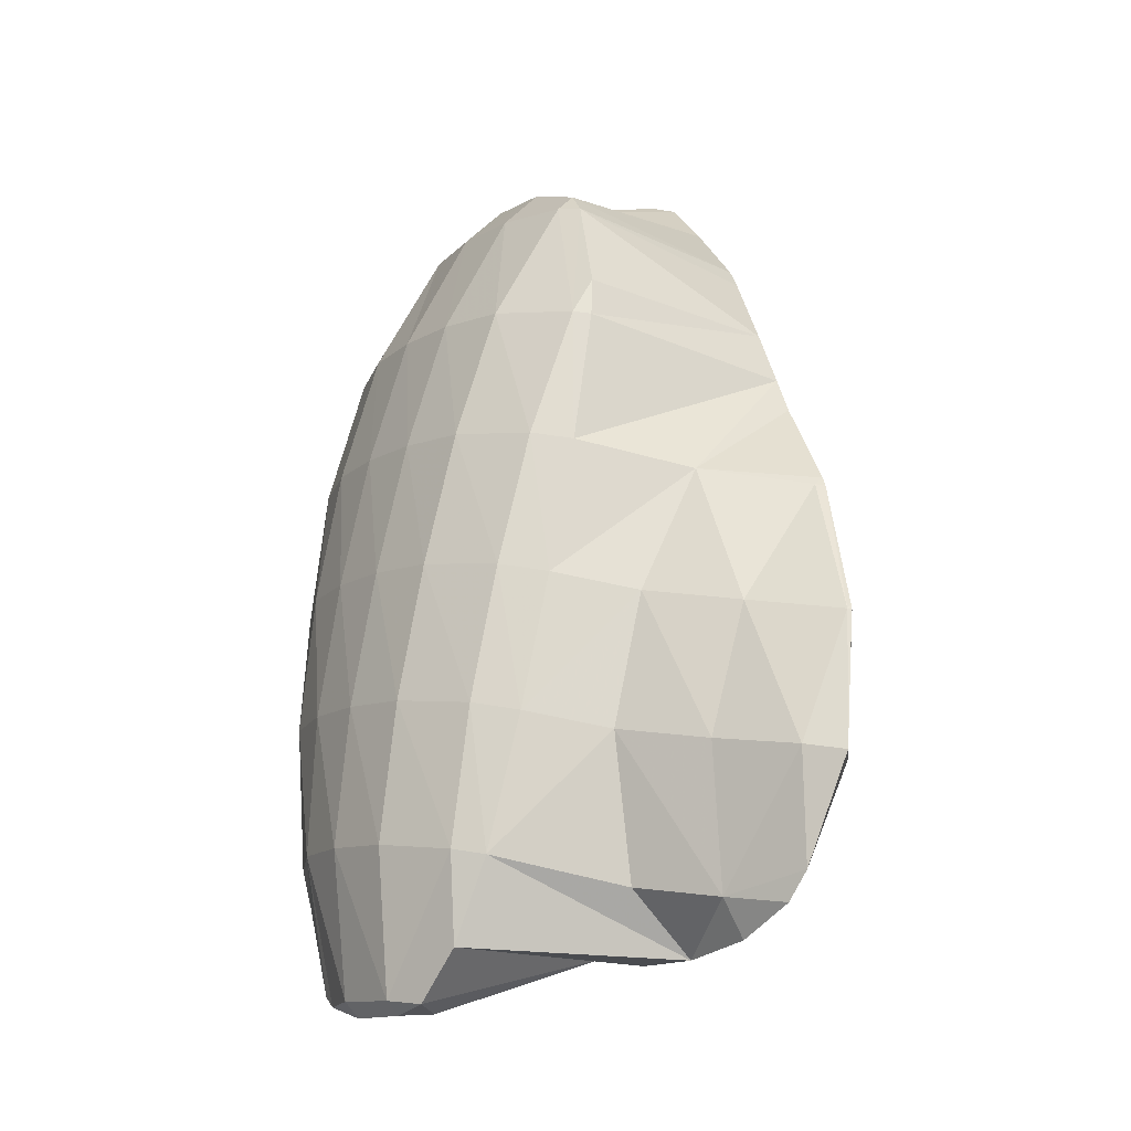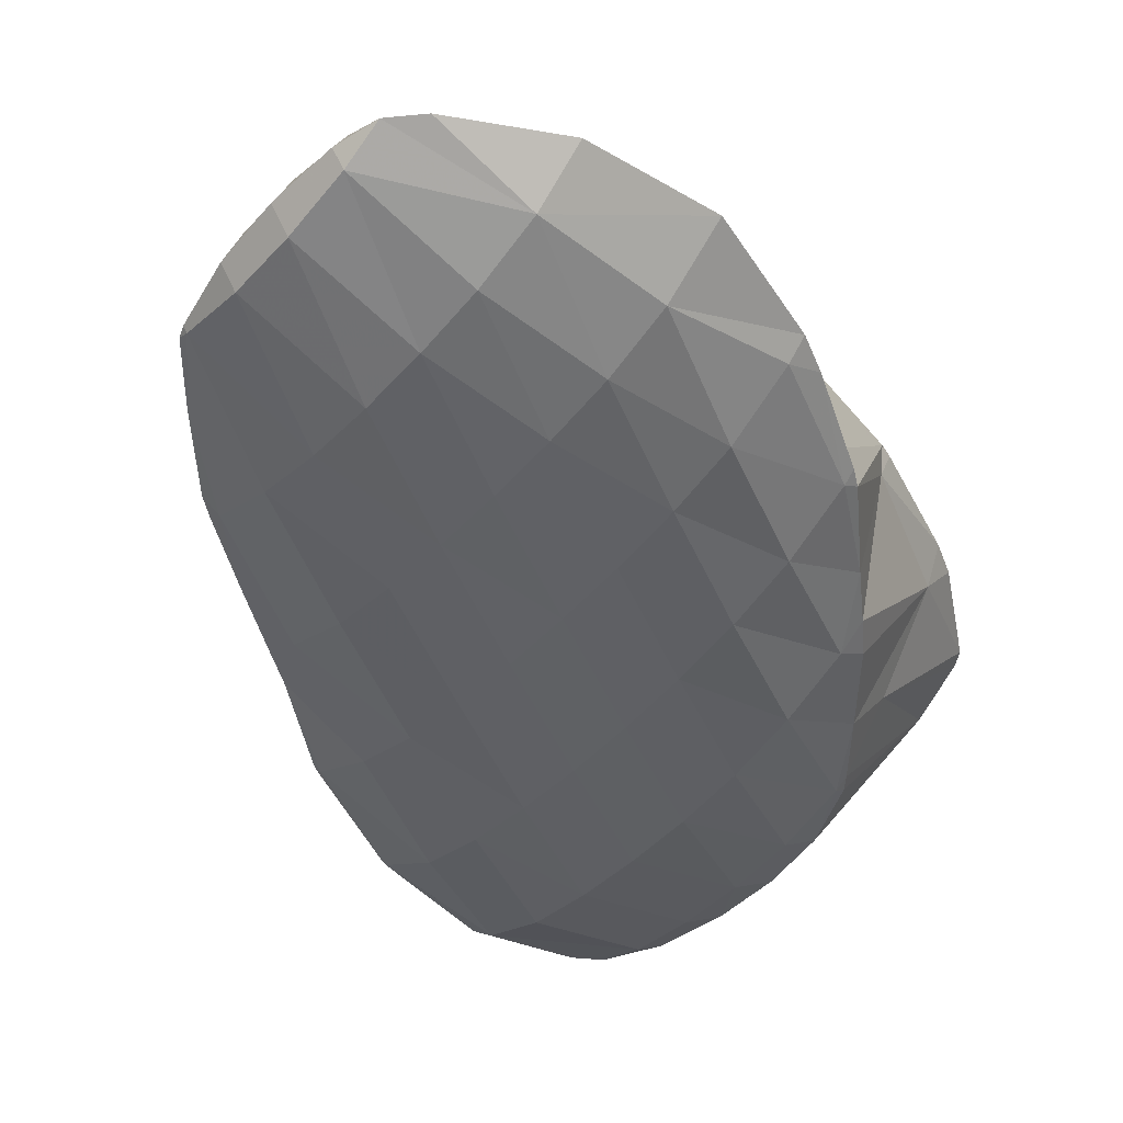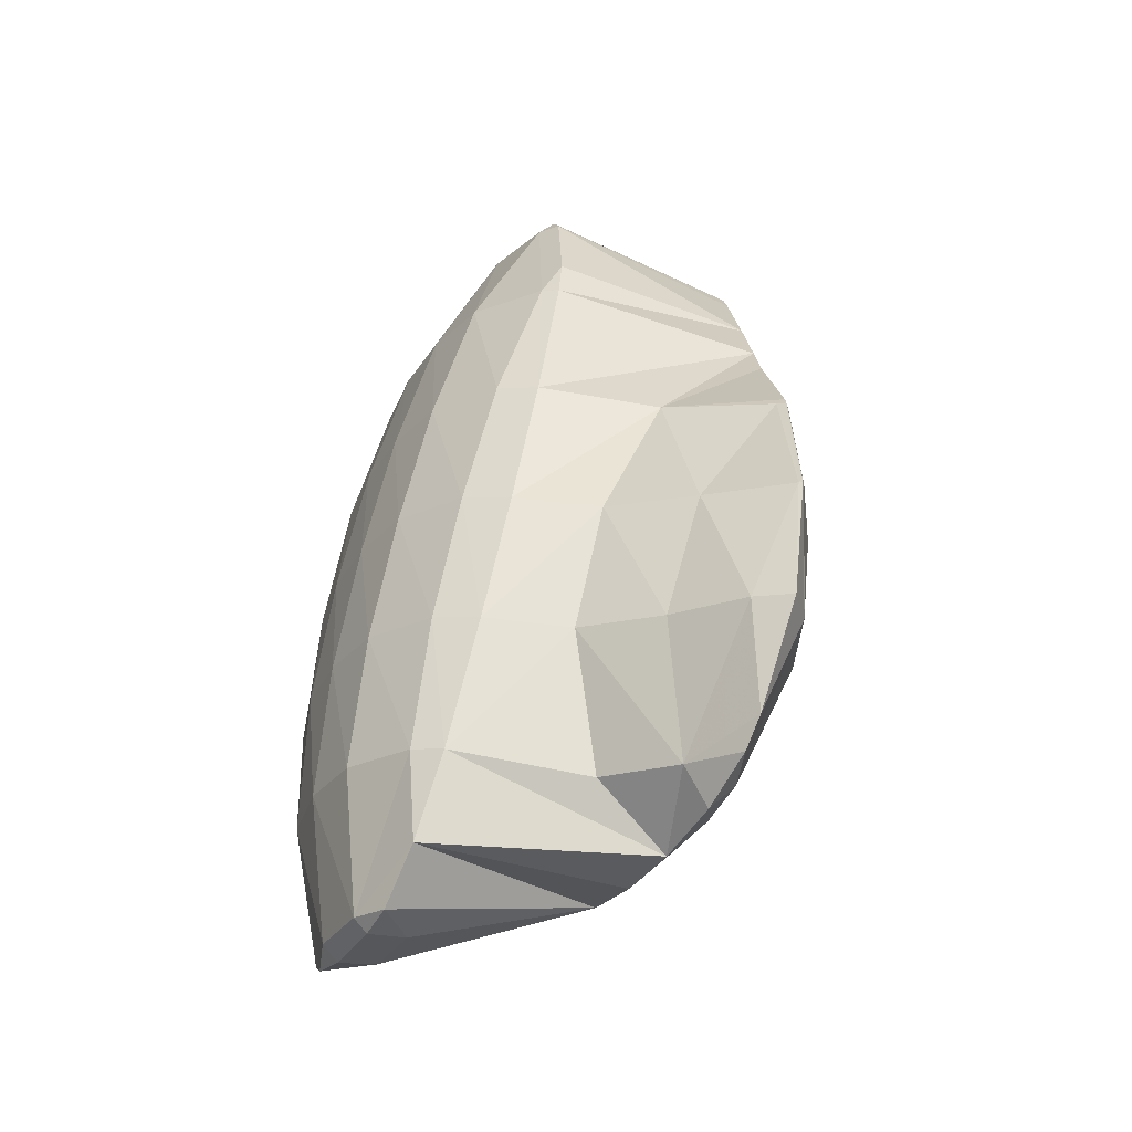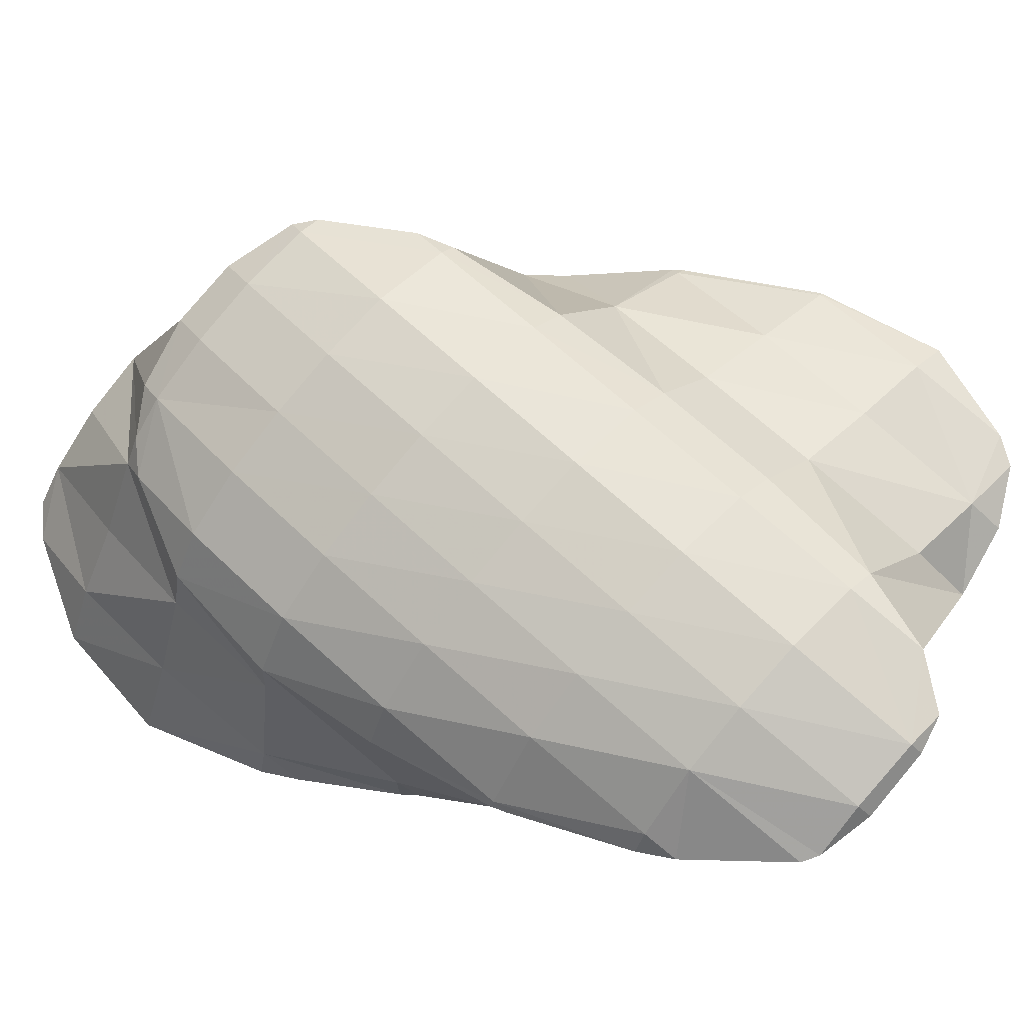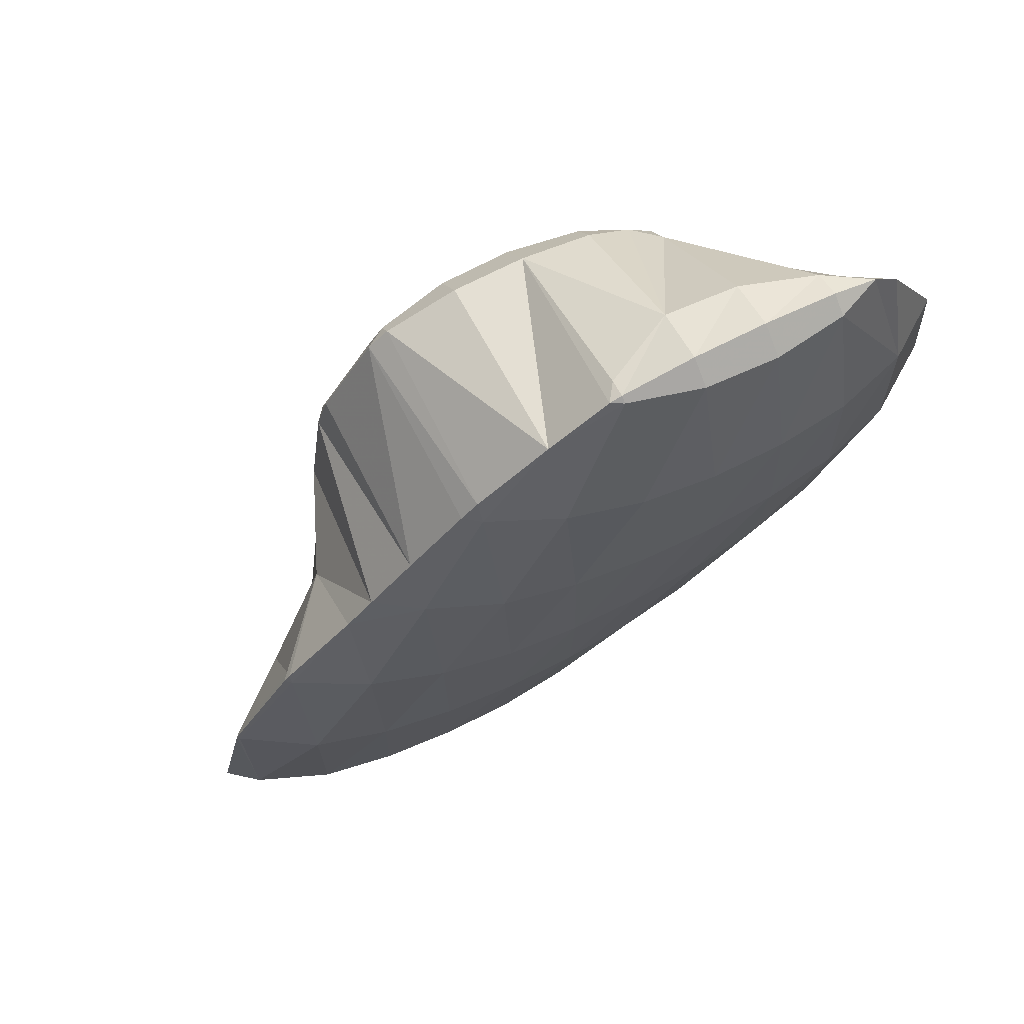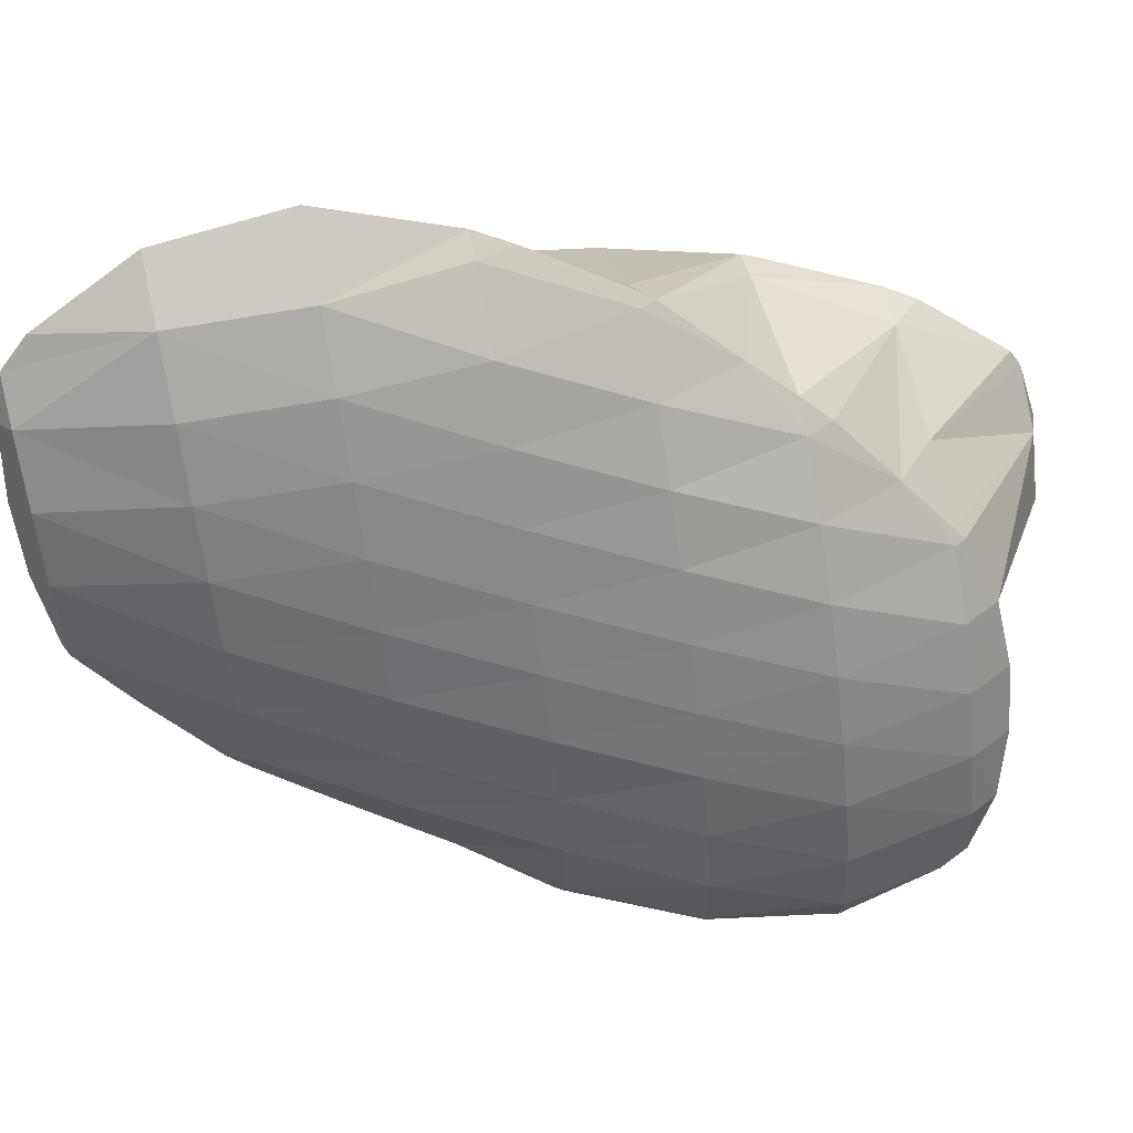
<metadata>
{"format":"obj","ext":"obj","renderer":"f3d","projection":"perspective","resolution":1024,"background":"white","views":[{"elev":-16.3,"azim":45.1,"up":"+Y"},{"elev":-61.5,"azim":-134.4,"up":"+Z"},{"elev":-33.7,"azim":54.1,"up":"+Y"},{"elev":76.7,"azim":-53.3,"up":"+Z"},{"elev":60.6,"azim":141.9,"up":"+Y"},{"elev":-70.4,"azim":-87.8,"up":"+Z"}]}
</metadata>
<code>
v 307.3 256.5 116.5
v 307.6 255.7 116.7
v 307.8 256.4 116.2
v 308.2 259 115.2
v 306.6 259.2 115.8
v 308.5 261.7 114.9
v 307.2 261.9 115.5
v 308.5 263.9 115.4
v 308.6 253.7 117.3
v 308.9 253.3 117.4
v 308.9 253.6 117.1
v 309.4 256.1 115.8
v 309.8 258.8 115
v 310 261.5 114.8
v 309.2 264.5 115.4
v 310.2 264.3 115.2
v 310.1 264.6 115.5
v 310.2 251.7 117.9
v 310.5 253.4 116.7
v 311 256 115.7
v 311.3 258.6 115.2
v 311.5 261.3 114.9
v 311.7 264.2 115.3
v 311.6 264.7 115.8
v 310.9 250.8 118.2
v 311.5 250.1 118.5
v 311.6 250.7 118
v 312.1 253.2 116.6
v 312.5 255.8 115.9
v 312.8 258.5 115.4
v 313 261.2 115.2
v 313.1 264.1 115.7
v 313.1 264.5 116.1
v 312.8 248.9 119
v 313.2 250.5 117.7
v 313.6 253 116.7
v 314 255.7 116.1
v 314.3 258.4 115.8
v 314.5 261.1 115.7
v 314.6 264 116.4
v 314.5 264.1 116.5
v 313.9 247.9 119.4
v 314.2 247.6 119.5
v 314.3 247.8 119.3
v 314.8 250.3 117.7
v 315.1 252.9 116.9
v 315.5 255.6 116.4
v 315.7 258.3 116.2
v 315.9 261.1 116.4
v 314.8 264 116.6
v 315.9 262.9 117
v 315.6 246.9 119.9
v 315.8 247.6 119.2
v 316.3 250.1 117.9
v 316.6 252.8 117.2
v 316.9 255.5 116.9
v 317.1 258.2 116.8
v 317.3 261.1 117.3
v 317.2 261.5 117.5
v 317.1 246.6 120.2
v 317.3 247.5 119.4
v 317.8 250 118.2
v 318.1 252.7 117.6
v 318.4 255.4 117.4
v 318.5 258.2 117.7
v 317.5 261.1 117.6
v 318.5 259.5 118.1
v 318.6 246.5 120.5
v 318.8 247.4 119.7
v 319.2 249.9 118.6
v 319.5 252.6 118.2
v 319.7 255.4 118.2
v 319.3 258.3 118.5
v 319.8 257.4 118.8
v 320.1 246.7 120.8
v 320.3 247.3 120.3
v 320.7 249.9 119.2
v 320.9 252.6 118.9
v 321.1 255.4 119.3
v 321.1 255.6 119.3
v 321.3 247.3 120.9
v 321.7 247.8 120.9
v 322 249.9 120.1
v 322.3 252.6 120.1
v 321.2 255.4 119.4
v 322.3 252.7 120.1
v 322.6 249.9 120.7
v 322.3 252.6 120.1
v 307.6 256.6 117.2
v 307.7 259.4 117.6
v 308.1 262 116.8
v 308.7 253.8 118.1
v 308.6 256.9 120.1
v 308.9 259.6 119.6
v 309.4 262.1 118.2
v 310 264.5 116.1
v 309.2 251.6 122
v 309.3 251.3 122.1
v 309.4 251.4 121.3
v 308.8 254.3 121.4
v 308.7 257 120.9
v 309.2 259.7 120.5
v 310.4 261.7 120.4
v 310.6 262.2 119.8
v 311.4 264.5 116.9
v 310.1 248.8 122.7
v 310.4 248.1 122.9
v 310.7 248.6 121.9
v 311 262.3 120.4
v 312 262.8 120.5
v 312.8 264.4 117.3
v 311.7 246.2 123.5
v 312.5 248.2 120.3
v 313.6 263 120.8
v 314.5 264.1 116.9
v 312 246 123.6
v 313.1 245.6 123.9
v 313.3 245.7 123.1
v 315 262.9 121.1
v 314.6 245.6 124.2
v 314.8 245.6 123.4
v 316.5 262.2 121.5
v 315.4 245.7 124.3
v 316.2 246.7 124.3
v 316.8 261.8 121.6
v 317.7 259.9 122.2
v 318.4 247.8 121.9
v 316.9 248.3 124.1
v 318.5 250.6 122.4
v 317.4 251 123.7
v 318.8 253.3 122
v 317.7 253.6 123.3
v 319.2 255.9 120.9
v 317.9 256.3 122.8
v 317.8 259 122.3
v 320.1 247.5 121.3
v 320.2 250.3 121.7
v 320.5 253 121.1
v 321 255.4 119.5
v 321.8 250 121.1
v 322.2 252.6 120.2
v 309.3 251.6 122.2
v 309.4 254.4 122.3
v 309.7 257.1 122.2
v 310 259.8 121.5
v 310.4 248.9 123.1
v 310.6 251.7 123.5
v 310.8 254.4 123.3
v 311.1 257.1 123
v 311.4 259.7 122.3
v 311.9 262.3 121
v 311.8 248.9 124.1
v 312 251.6 124.1
v 312.2 254.3 123.9
v 312.5 257 123.4
v 312.9 259.7 122.8
v 313.3 262.2 121.5
v 313.1 245.9 124.2
v 313.2 248.8 124.6
v 313.4 251.5 124.5
v 313.7 254.2 124.2
v 314 256.9 123.7
v 314.4 259.5 123
v 314.8 262.1 121.8
v 314.6 245.8 124.4
v 314.7 248.6 124.8
v 315 251.4 124.7
v 315.2 254.1 124.3
v 315.6 256.7 123.8
v 315.9 259.4 123.1
v 316.4 261.9 121.8
v 316.3 248.4 124.5
v 316.6 251.1 124.3
v 316.9 253.8 123.9
v 317.2 256.5 123.4
v 317.6 259.1 122.6
g foo
f 3 2 1
f 4 3 1
f 5 4 1
f 6 4 5
f 7 6 5
f 6 7 8
f 11 10 9
f 2 11 9
f 3 11 2
f 12 11 3
f 12 4 13
f 12 3 4
f 13 6 14
f 13 4 6
f 15 6 8
f 16 6 15
f 14 6 16
f 16 15 17
f 11 19 18
f 10 11 18
f 19 12 20
f 19 11 12
f 20 13 21
f 20 12 13
f 21 14 22
f 21 13 14
f 22 16 23
f 22 14 16
f 23 16 17
f 24 23 17
f 27 26 25
f 18 27 25
f 19 27 18
f 28 27 19
f 28 20 29
f 28 19 20
f 29 21 30
f 29 20 21
f 30 22 31
f 30 21 22
f 31 23 32
f 31 22 23
f 32 23 24
f 33 32 24
f 27 35 34
f 26 27 34
f 35 28 36
f 35 27 28
f 36 29 37
f 36 28 29
f 37 30 38
f 37 29 30
f 38 31 39
f 38 30 31
f 39 32 40
f 39 31 32
f 40 32 33
f 41 40 33
f 44 43 42
f 34 44 42
f 35 44 34
f 45 44 35
f 45 36 46
f 45 35 36
f 46 37 47
f 46 36 37
f 47 38 48
f 47 37 38
f 48 39 49
f 48 38 39
f 51 40 50
f 49 40 51
f 39 40 49
f 40 41 50
f 44 53 52
f 43 44 52
f 53 45 54
f 53 44 45
f 54 46 55
f 54 45 46
f 55 47 56
f 55 46 47
f 56 48 57
f 56 47 48
f 57 49 58
f 57 48 49
f 58 49 51
f 59 58 51
f 53 61 60
f 52 53 60
f 61 54 62
f 61 53 54
f 62 55 63
f 62 54 55
f 63 56 64
f 63 55 56
f 64 57 65
f 64 56 57
f 67 58 66
f 65 58 67
f 57 58 65
f 58 59 66
f 61 69 68
f 60 61 68
f 69 62 70
f 69 61 62
f 70 63 71
f 70 62 63
f 71 64 72
f 71 63 64
f 74 65 73
f 72 65 74
f 64 65 72
f 65 67 73
f 69 76 75
f 68 69 75
f 76 70 77
f 76 69 70
f 77 71 78
f 77 70 71
f 78 72 79
f 78 71 72
f 79 72 74
f 80 79 74
f 76 81 75
f 81 83 82
f 76 83 81
f 77 83 76
f 83 78 84
f 83 77 78
f 86 79 85
f 84 79 86
f 78 79 84
f 79 80 85
f 83 87 82
f 83 84 88
f 87 83 88
f 84 86 88
f 1 2 89
f 5 1 89
f 90 5 89
f 7 5 90
f 91 7 90
f 8 7 91
f 9 10 92
f 9 89 2
f 92 89 9
f 93 89 92
f 90 93 94
f 90 89 93
f 91 94 95
f 91 90 94
f 8 96 15
f 91 96 8
f 95 96 91
f 17 15 96
f 99 98 97
f 18 99 10
f 97 10 99
f 92 10 97
f 97 100 92
f 93 92 101
f 92 100 101
f 94 93 102
f 93 101 102
f 104 102 103
f 104 94 102
f 104 95 94
f 96 104 105
f 96 95 104
f 24 17 96
f 105 24 96
f 108 107 106
f 25 26 108
f 99 25 108
f 106 99 108
f 98 99 106
f 18 25 99
f 109 104 103
f 111 109 110
f 111 104 109
f 111 105 104
f 33 24 105
f 111 33 105
f 108 113 112
f 107 108 112
f 26 34 108
f 34 113 108
f 115 111 114
f 111 110 114
f 41 33 111
f 115 41 111
f 118 117 116
f 42 43 118
f 113 42 118
f 116 113 118
f 112 113 116
f 34 42 113
f 114 50 115
f 114 51 50
f 114 119 51
f 50 41 115
f 118 121 120
f 117 118 120
f 43 52 118
f 52 121 118
f 51 122 59
f 51 119 122
f 121 123 120
f 52 123 121
f 52 124 123
f 52 60 124
f 66 125 67
f 125 126 67
f 59 122 125
f 66 59 125
f 128 68 127
f 124 68 128
f 60 68 124
f 127 129 128
f 129 130 128
f 129 131 130
f 131 132 130
f 131 133 132
f 133 134 132
f 73 133 74
f 73 134 133
f 73 135 134
f 67 126 135
f 73 67 135
f 68 75 136
f 127 68 136
f 129 136 137
f 129 127 136
f 131 137 138
f 131 129 137
f 133 138 139
f 133 131 138
f 80 74 133
f 139 80 133
f 75 81 136
f 82 136 81
f 140 136 82
f 137 136 140
f 138 140 141
f 138 137 140
f 85 141 86
f 139 141 85
f 138 141 139
f 85 80 139
f 82 87 140
f 87 88 141
f 140 87 141
f 88 86 141
f 97 98 142
f 100 97 142
f 143 100 142
f 101 100 143
f 144 101 143
f 102 101 144
f 145 102 144
f 103 102 145
f 106 107 146
f 106 142 98
f 146 142 106
f 147 142 146
f 143 147 148
f 143 142 147
f 144 148 149
f 144 143 148
f 145 149 150
f 145 144 149
f 103 151 109
f 145 151 103
f 150 151 145
f 110 109 151
f 107 112 152
f 146 107 152
f 147 152 153
f 147 146 152
f 148 153 154
f 148 147 153
f 149 154 155
f 149 148 154
f 150 155 156
f 150 149 155
f 151 156 157
f 151 150 156
f 114 110 151
f 157 114 151
f 116 117 158
f 116 152 112
f 158 152 116
f 159 152 158
f 153 159 160
f 153 152 159
f 154 160 161
f 154 153 160
f 155 161 162
f 155 154 161
f 156 162 163
f 156 155 162
f 157 163 164
f 157 156 163
f 119 114 157
f 164 119 157
f 117 120 165
f 158 117 165
f 159 165 166
f 159 158 165
f 160 166 167
f 160 159 166
f 161 167 168
f 161 160 167
f 162 168 169
f 162 161 168
f 163 169 170
f 163 162 169
f 164 170 171
f 164 163 170
f 122 119 164
f 171 122 164
f 120 123 165
f 124 165 123
f 172 165 124
f 166 165 172
f 167 172 173
f 167 166 172
f 168 173 174
f 168 167 173
f 169 174 175
f 169 168 174
f 170 175 176
f 170 169 175
f 125 176 126
f 171 176 125
f 170 176 171
f 125 122 171
f 124 128 172
f 128 130 173
f 172 128 173
f 130 132 174
f 173 130 174
f 132 134 175
f 174 132 175
f 134 135 176
f 175 134 176
f 135 126 176
g

</code>
